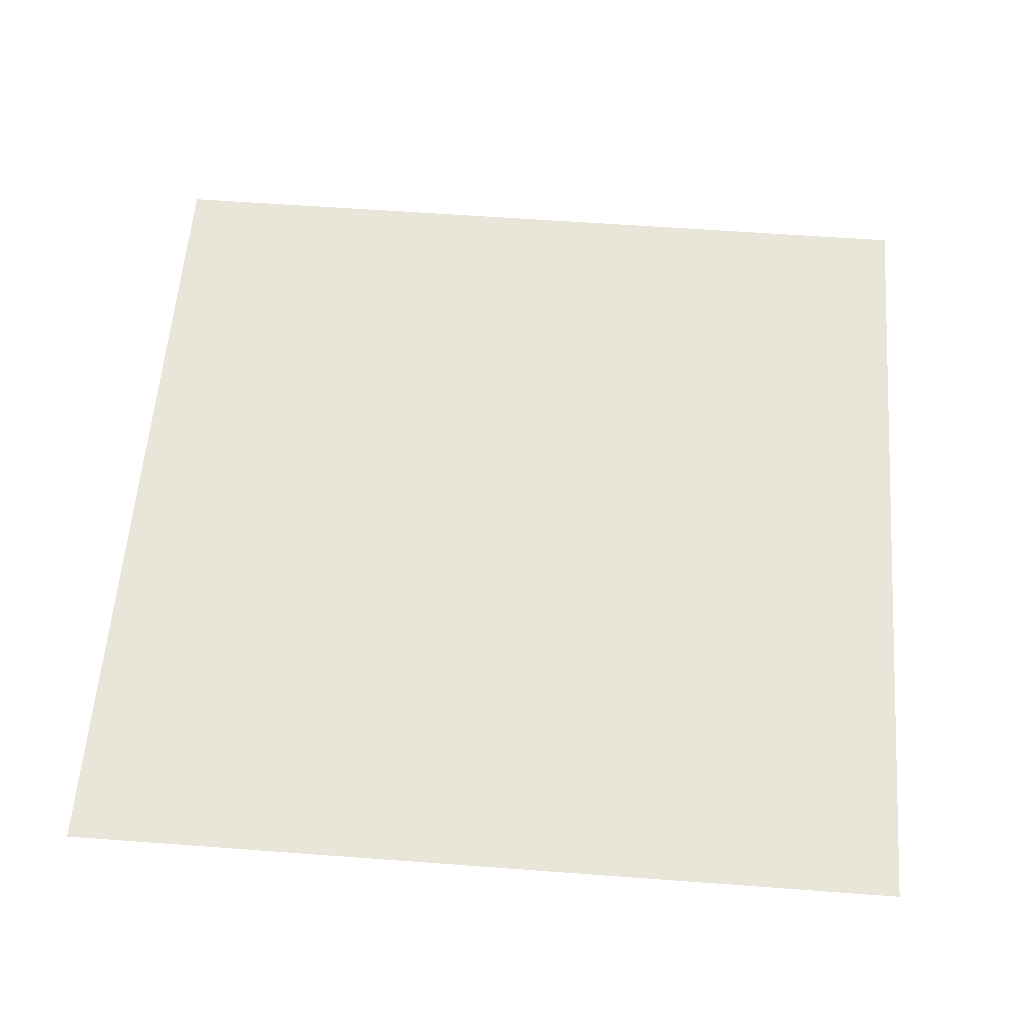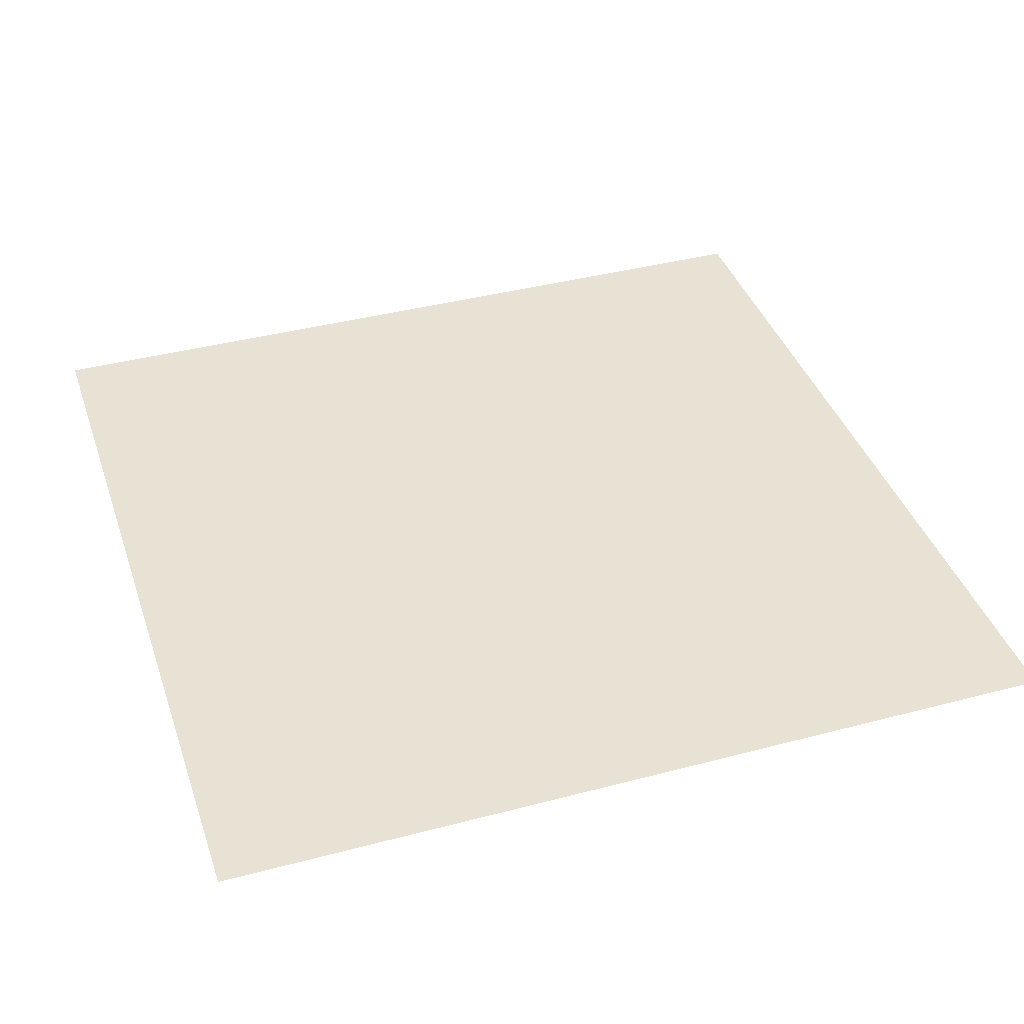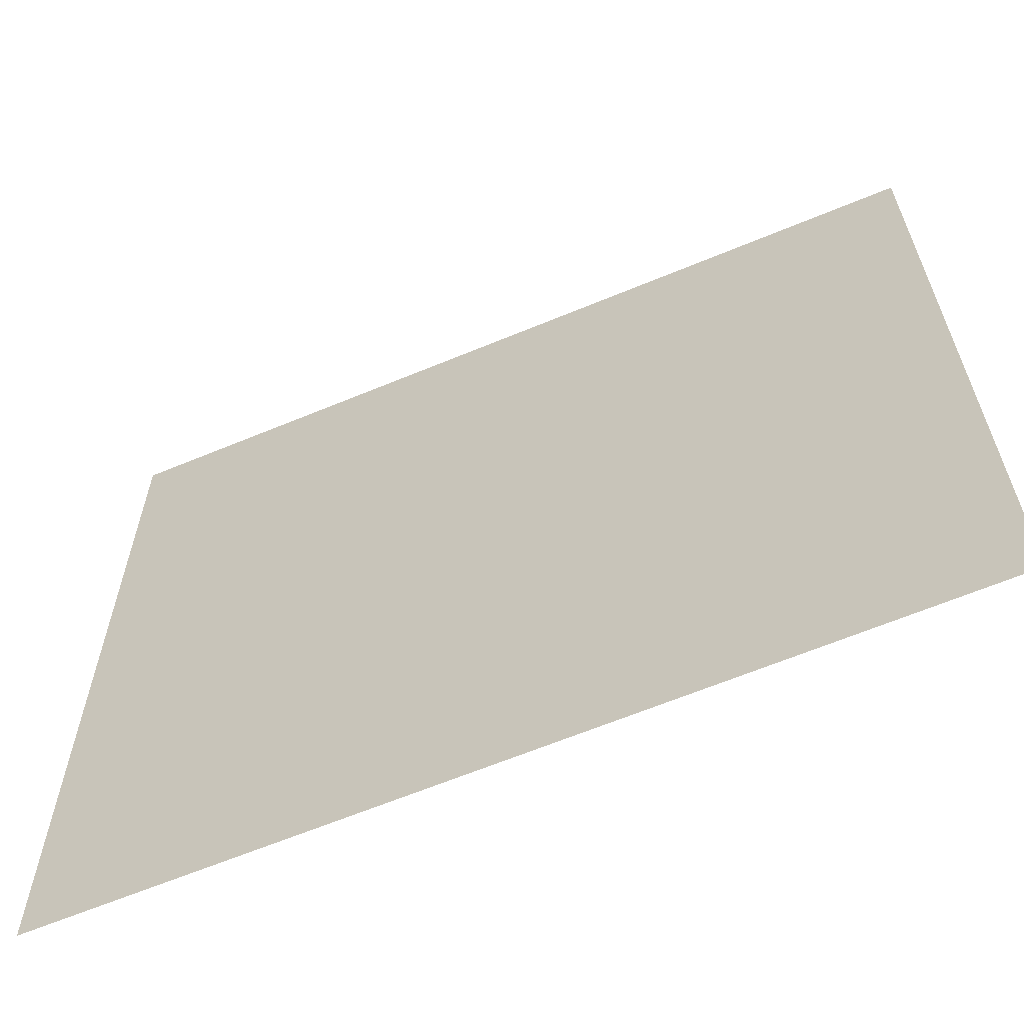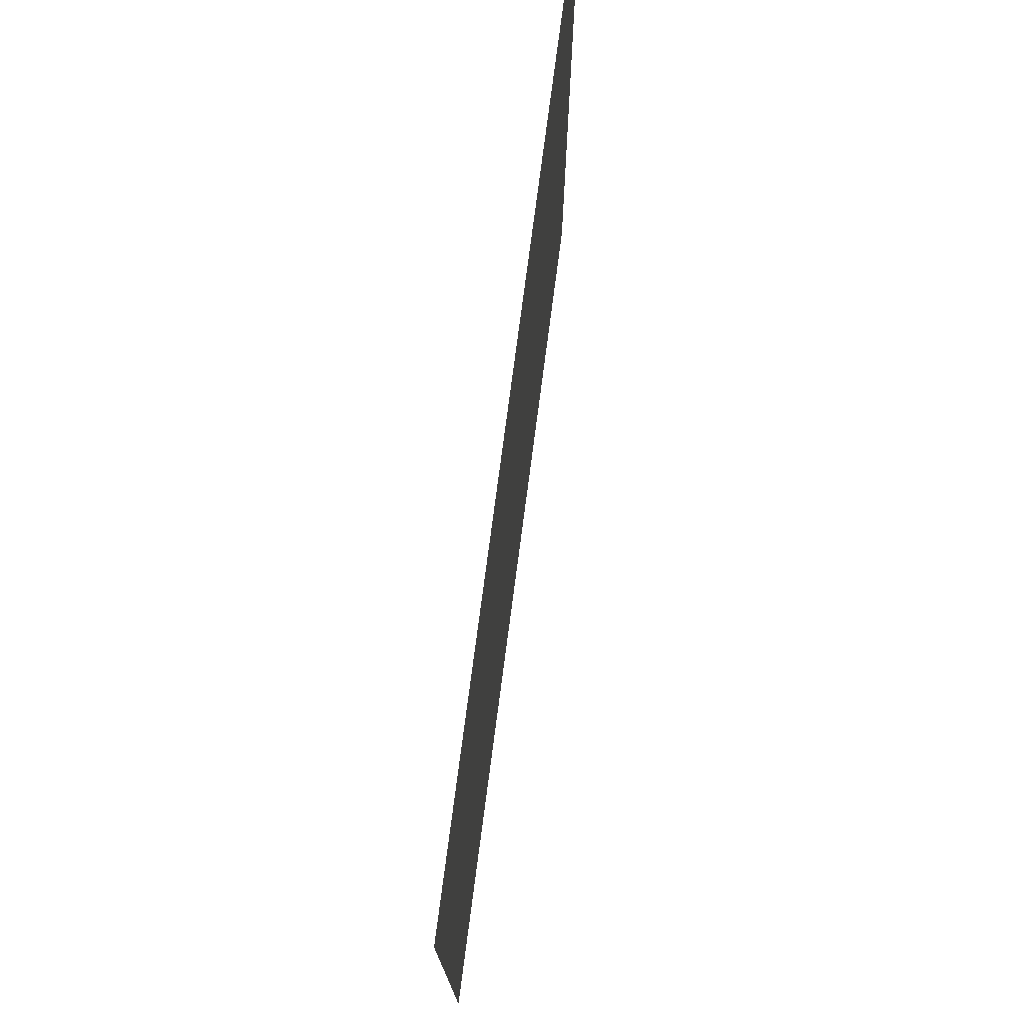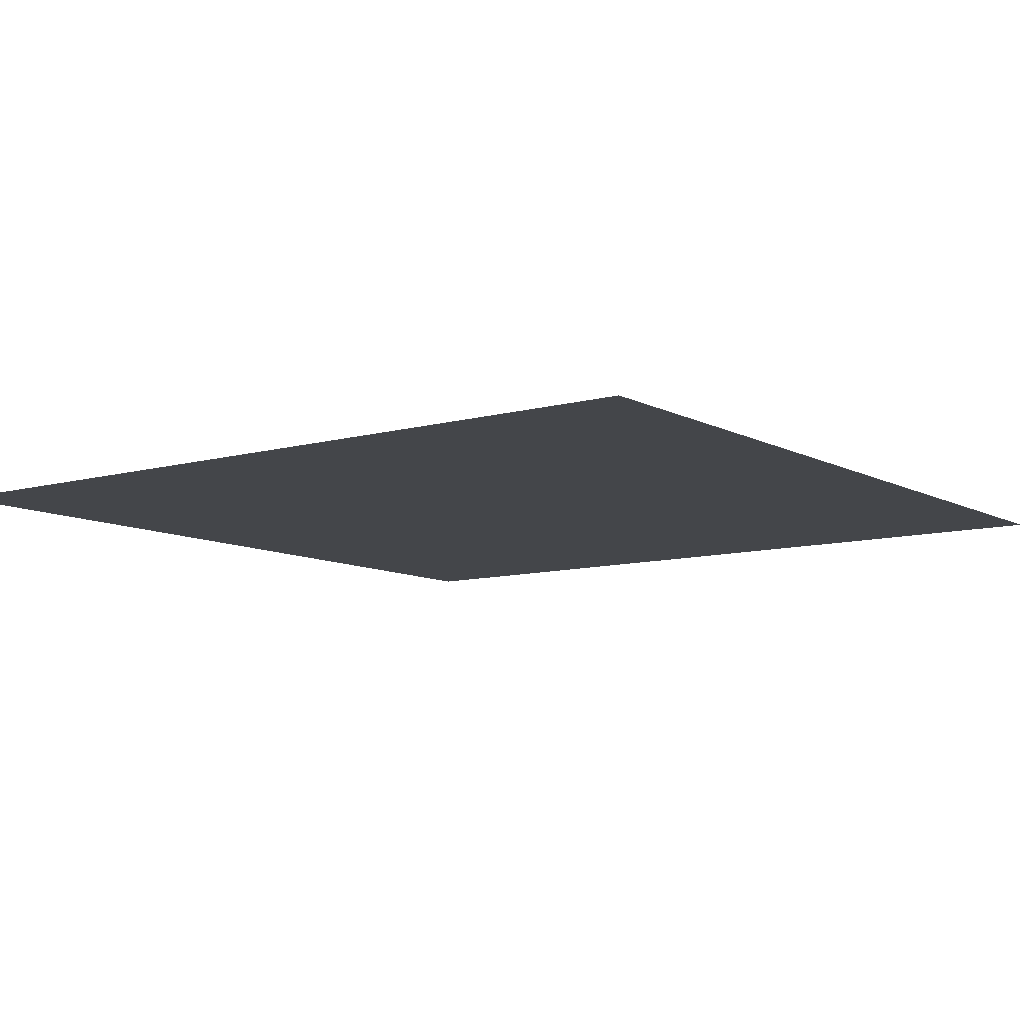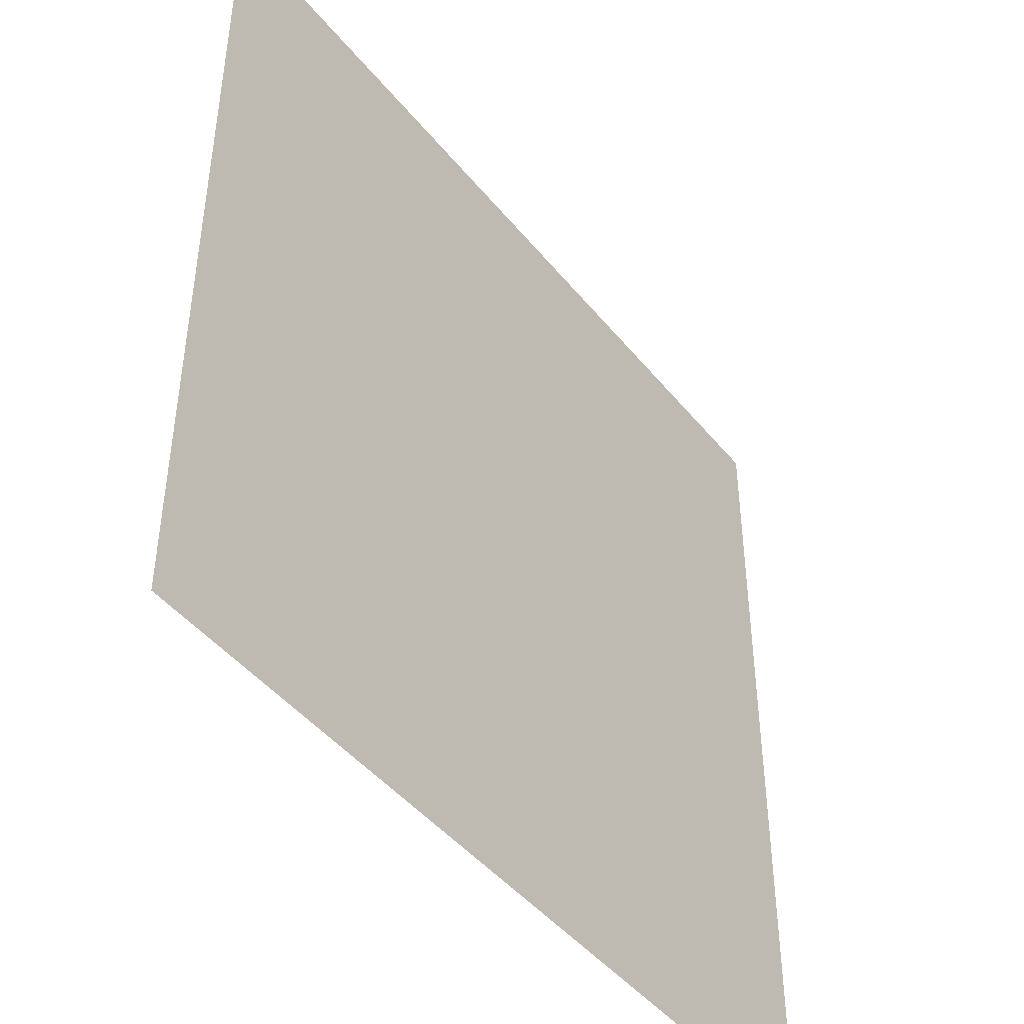
<metadata>
{"format":"obj","ext":"obj","renderer":"f3d","projection":"perspective","resolution":1024,"background":"white","views":[{"elev":58.3,"azim":-85.6,"up":"+Z"},{"elev":39.7,"azim":-108.1,"up":"+Z"},{"elev":-63.8,"azim":22.8,"up":"+Y"},{"elev":76.4,"azim":-82.5,"up":"+Y"},{"elev":-9.5,"azim":36.4,"up":"+Z"},{"elev":-45.4,"azim":-53.6,"up":"+Y"}]}
</metadata>
<code>
v 0 0 0
v 0.25 0 0
v 0.5 0 0
v 0.75 0 0
v 1 0 0
v 0 0.25 0
v 0.25 0.25 0
v 0.5 0.25 0
v 0.75 0.25 0
v 1 0.25 0
v 0 0.5 0
v 0.25 0.5 0
v 0.5 0.5 0
v 0.75 0.5 0
v 1 0.5 0
v 0 0.75 0
v 0.25 0.75 0
v 0.5 0.75 0
v 0.75 0.75 0
v 1 0.75 0
v 0 1 0
v 0.25 1 0
v 0.5 1 0
v 0.75 1 0
v 1 1 0
f 1 2 6
f 2 7 6
f 2 3 7
f 3 8 7
f 3 4 8
f 4 9 8
f 4 5 9
f 5 10 9
f 6 7 11
f 7 12 11
f 7 8 12
f 8 13 12
f 8 9 13
f 9 14 13
f 9 10 14
f 10 15 14
f 11 12 16
f 12 17 16
f 12 13 17
f 13 18 17
f 13 14 18
f 14 19 18
f 14 15 19
f 15 20 19
f 16 17 21
f 17 22 21
f 17 18 22
f 18 23 22
f 18 19 23
f 19 24 23
f 19 20 24
f 20 25 24

</code>
